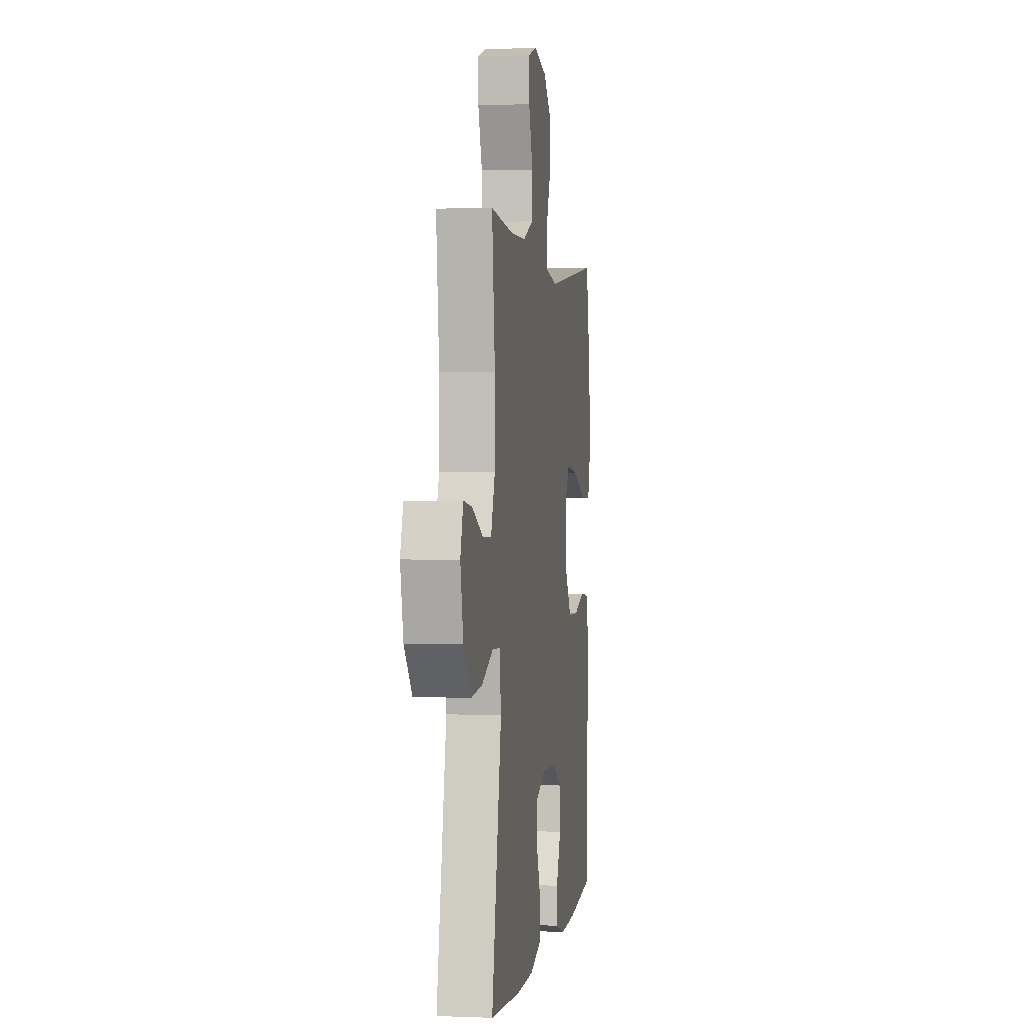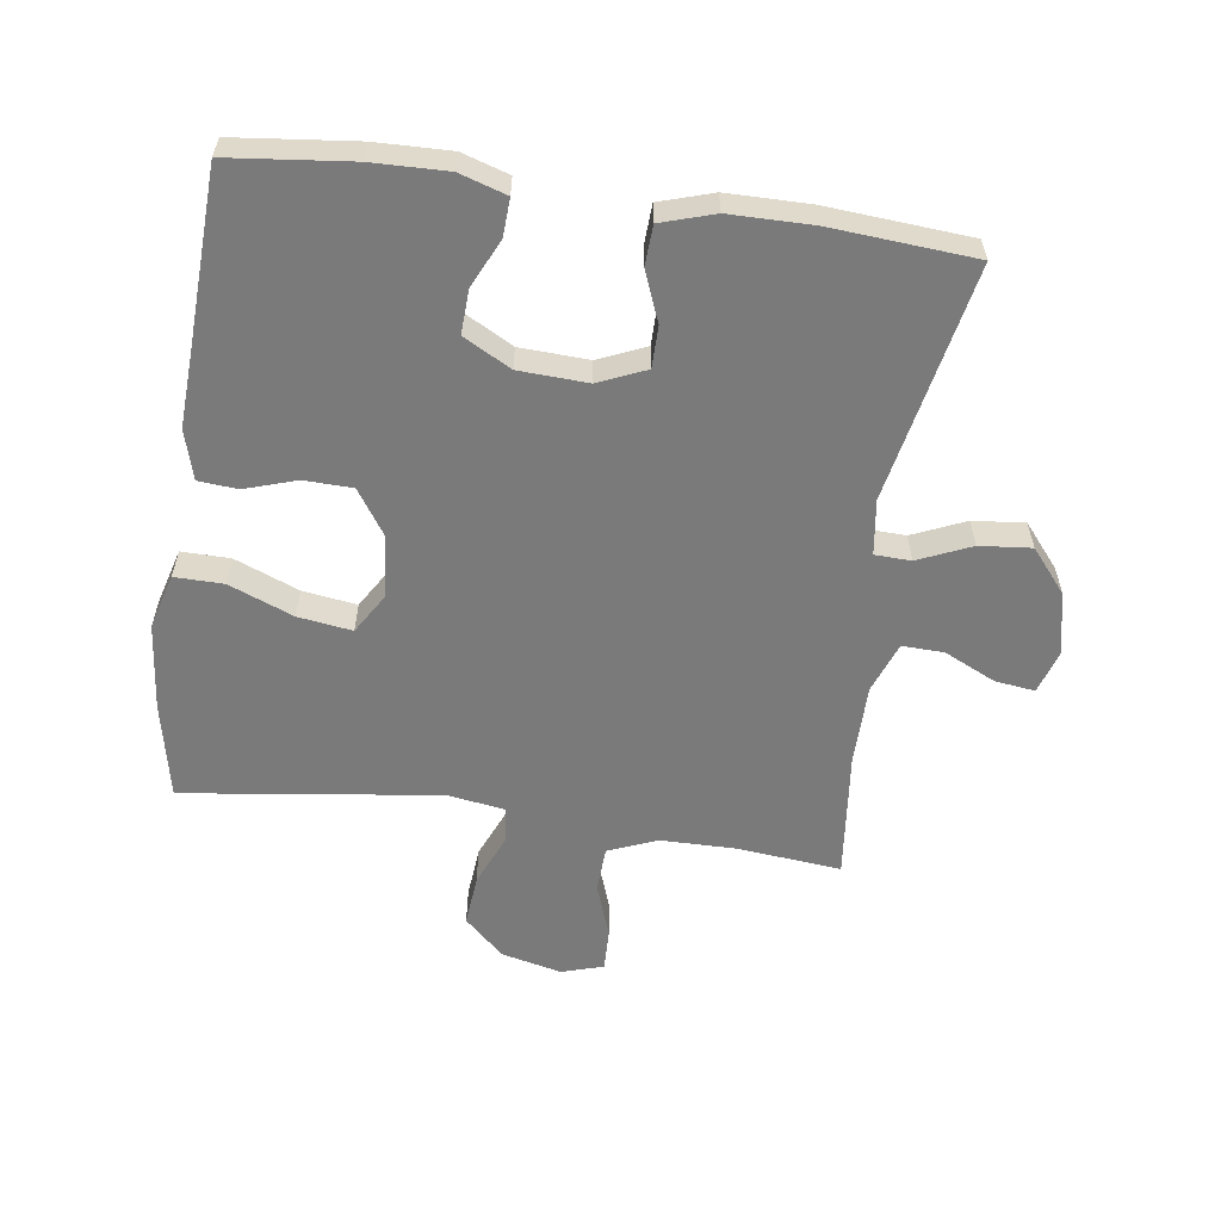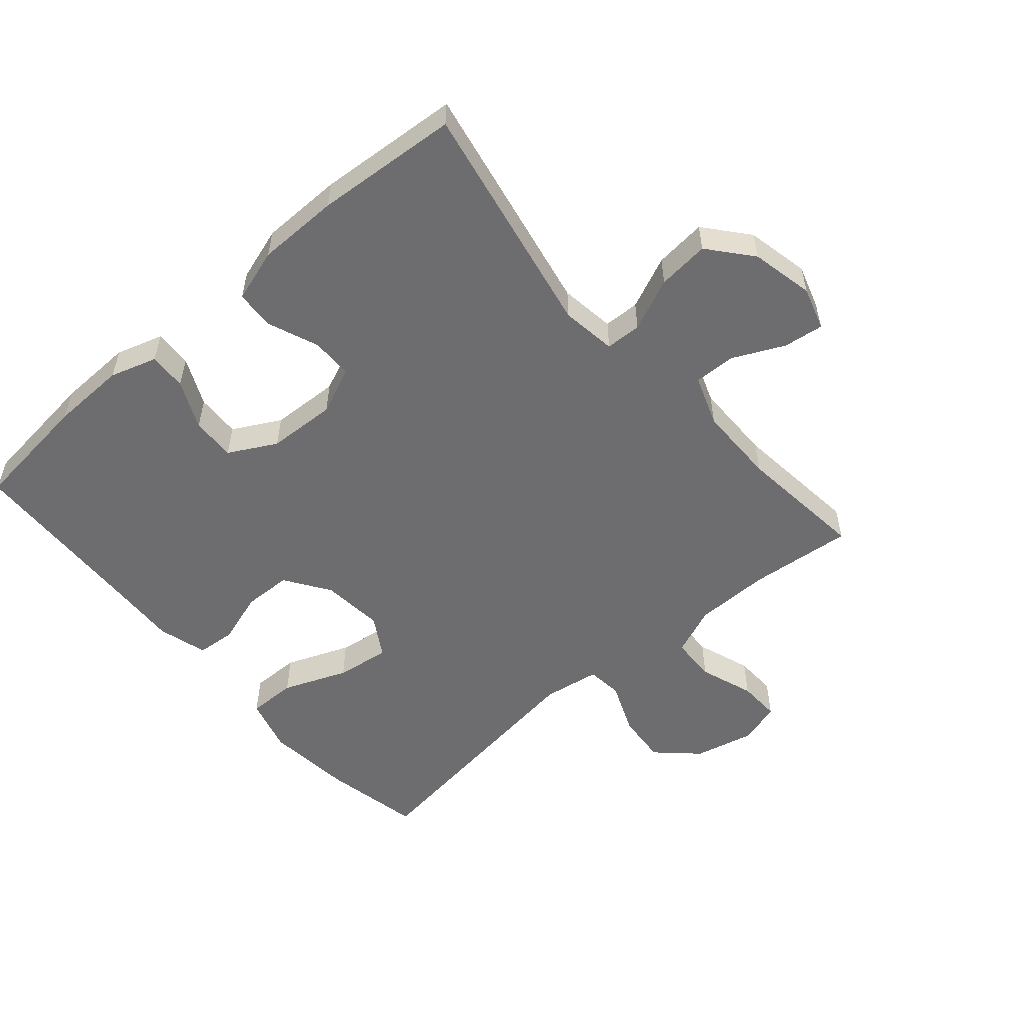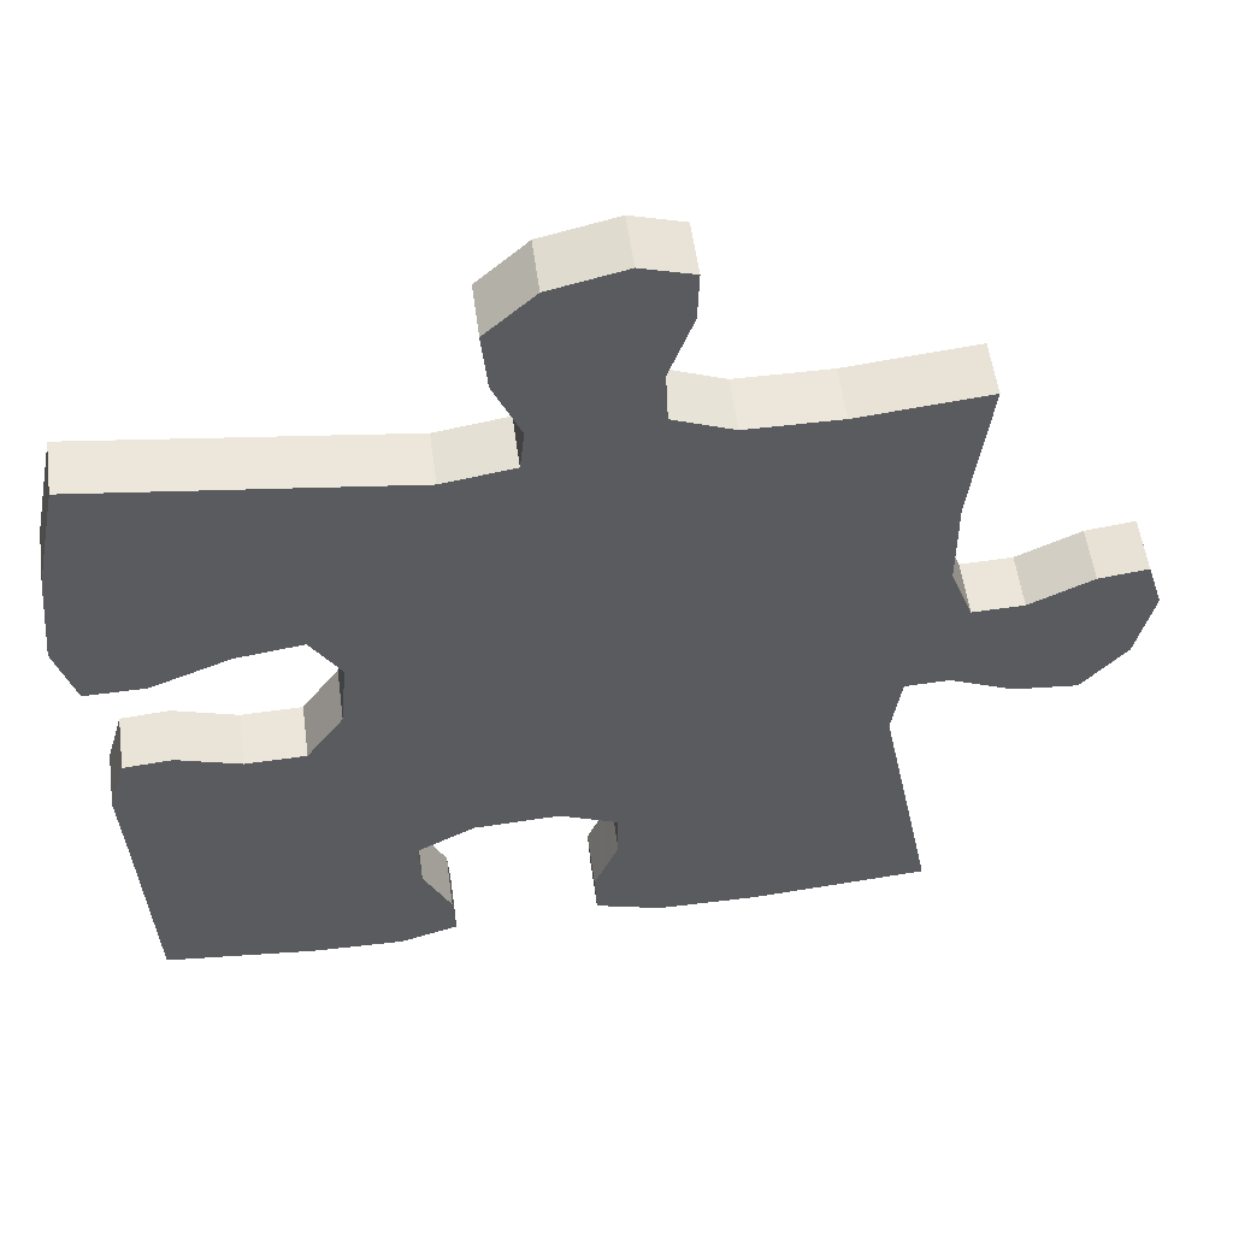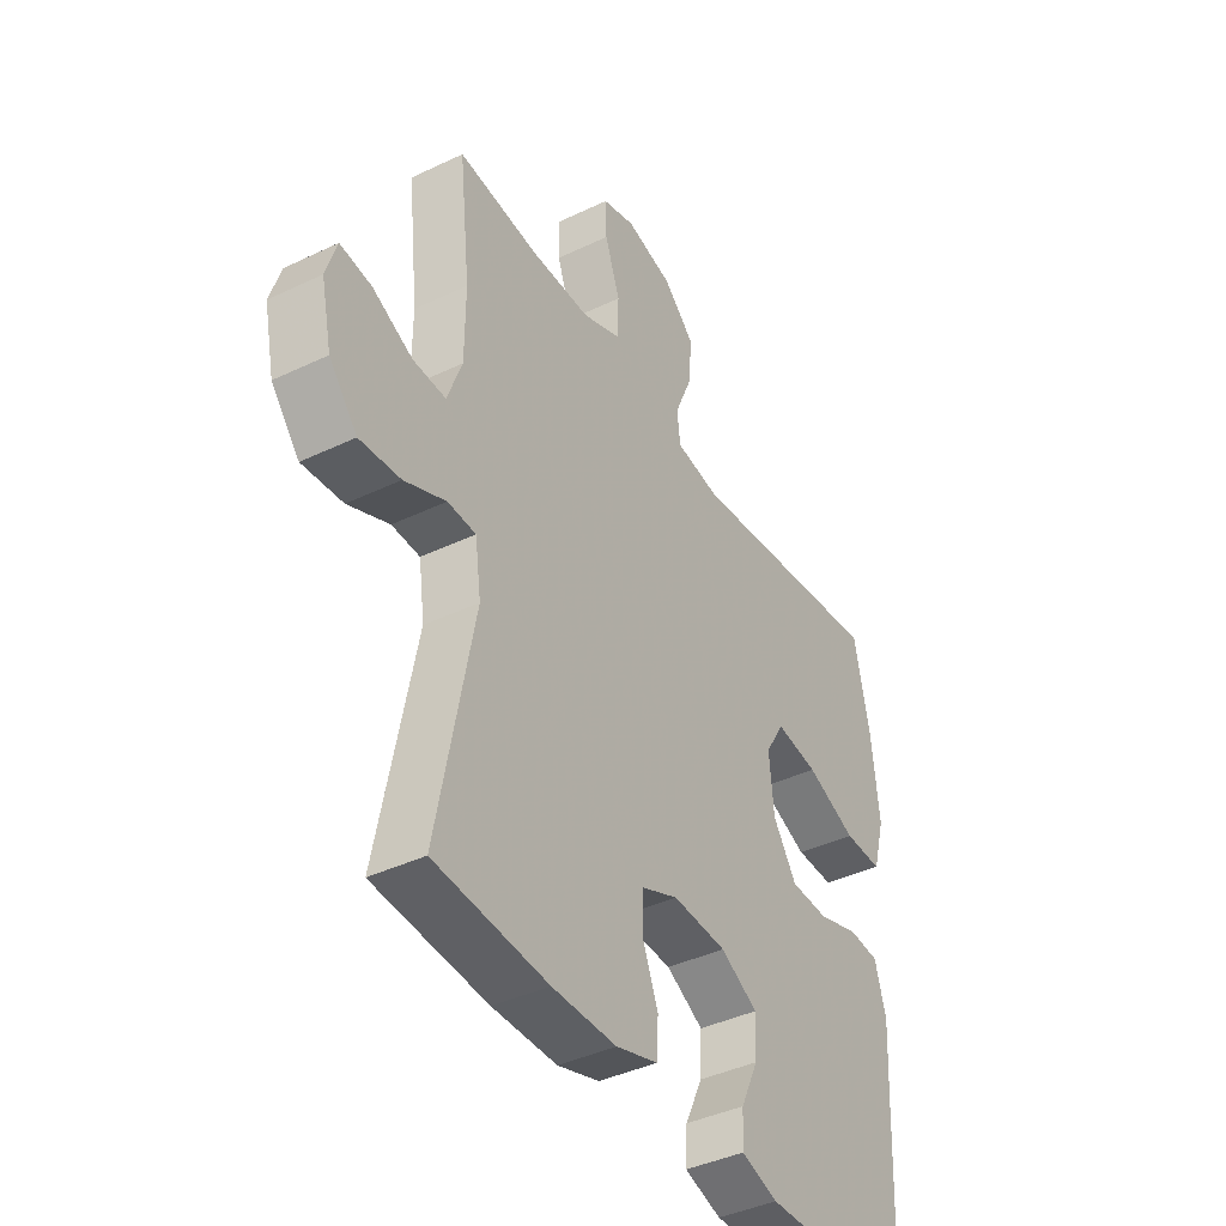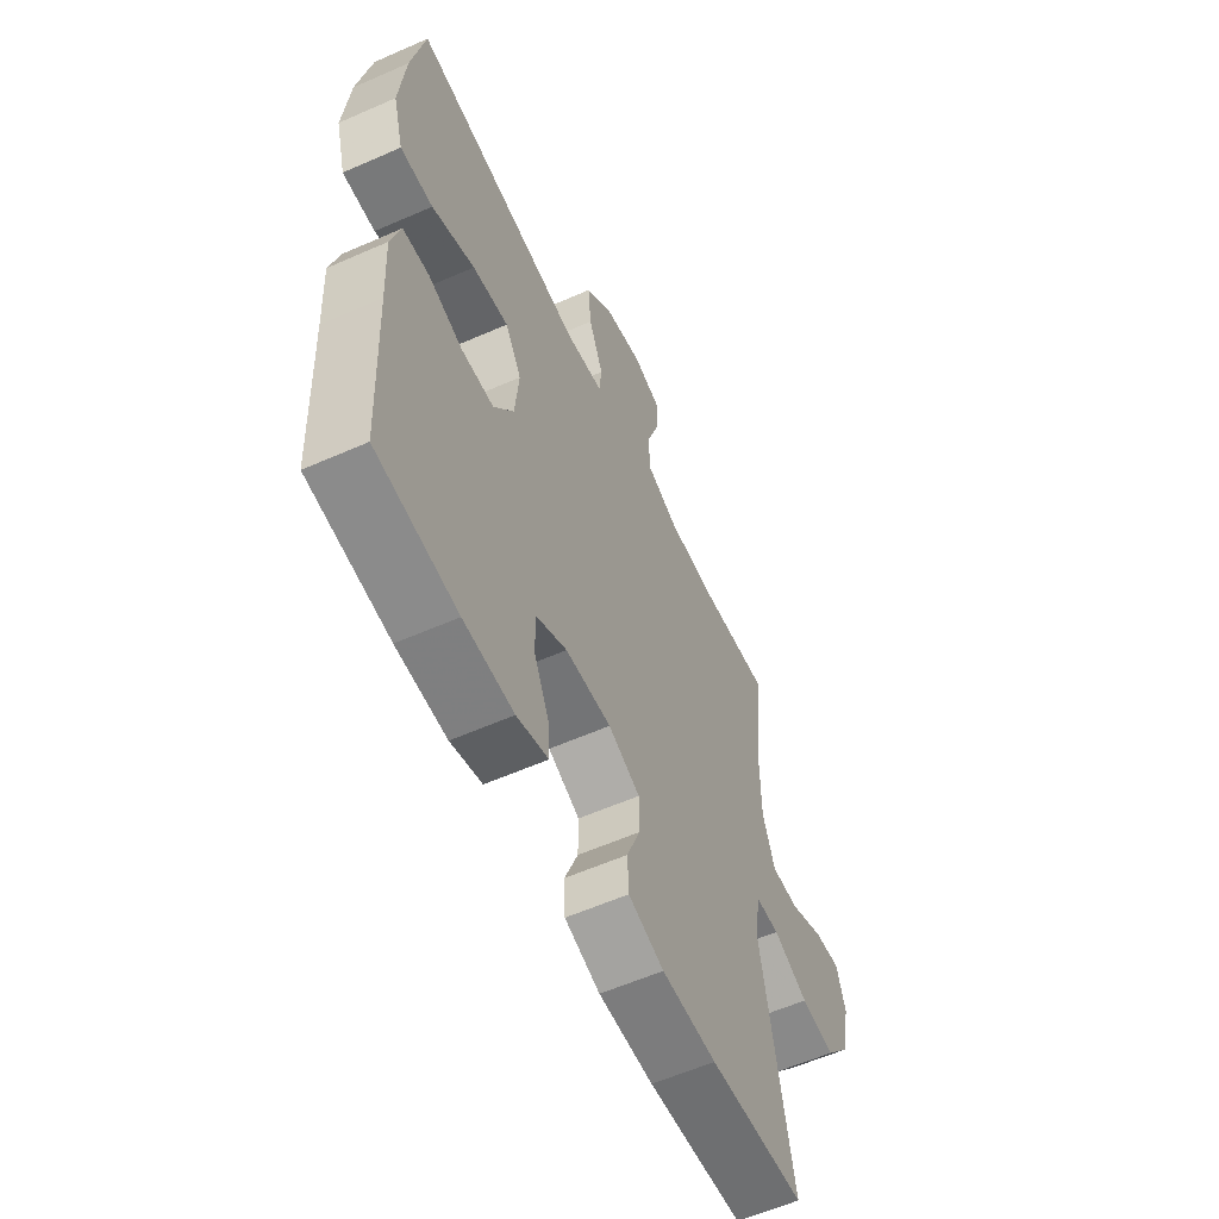
<metadata>
{"format":"obj","ext":"obj","renderer":"f3d","projection":"perspective","resolution":1024,"background":"white","views":[{"elev":1.3,"azim":-81.6,"up":"+Z"},{"elev":-58.1,"azim":171.9,"up":"+Y"},{"elev":-54.1,"azim":-139.1,"up":"+Y"},{"elev":55.0,"azim":172.3,"up":"+Z"},{"elev":-40.8,"azim":-59.7,"up":"+Z"},{"elev":-58.4,"azim":114.5,"up":"+Z"}]}
</metadata>
<code>
v -0.5 0.07 -0.5
v -0.428 0.07 -0.132
v -0.44 0.07 -0.046
v -0.496 0.07 -0.044
v -0.578 0.07 -0.08
v -0.659 0.07 -0.088
v -0.715 0.07 -0.021
v -0.736 0.07 0.077
v -0.715 0.07 0.144
v -0.653 0.07 0.136
v -0.573 0.07 0.098
v -0.508 0.07 0.096
v -0.479 0.07 0.175
v -0.478 0.07 0.299
v -0.5 0.07 0.5
v -0.338 0.07 0.484
v -0.221 0.07 0.485
v -0.145 0.07 0.516
v -0.142 0.07 0.587
v -0.172 0.07 0.672
v -0.174 0.07 0.738
v -0.109 0.07 0.758
v -0.015 0.07 0.736
v 0.047 0.07 0.678
v 0.04 0.07 0.598
v 0.006 0.07 0.517
v 0.012 0.07 0.461
v 0.101 0.07 0.447
v 0.5 0.07 0.5
v 0.531 0.07 0.349
v 0.545 0.07 0.213
v 0.521 0.07 0.127
v 0.445 0.07 0.128
v 0.345 0.07 0.168
v 0.261 0.07 0.18
v 0.223 0.07 0.117
v 0.232 0.07 0.02
v 0.279 0.07 -0.05
v 0.355 0.07 -0.052
v 0.435 0.07 -0.026
v 0.496 0.07 -0.031
v 0.518 0.07 -0.108
v 0.512 0.07 -0.226
v 0.5 0.07 -0.5
v 0.311 0.07 -0.521
v 0.194 0.07 -0.524
v 0.121 0.07 -0.501
v 0.124 0.07 -0.442
v 0.159 0.07 -0.367
v 0.162 0.07 -0.298
v 0.088 0.07 -0.258
v -0.019 0.07 -0.253
v -0.093 0.07 -0.285
v -0.093 0.07 -0.35
v -0.062 0.07 -0.428
v -0.065 0.07 -0.49
v -0.148 0.07 -0.516
v -0.276 0.07 -0.517
v -0.5 0 -0.5
v -0.428 0 -0.132
v -0.44 0 -0.046
v -0.496 0 -0.044
v -0.578 0 -0.08
v -0.659 0 -0.088
v -0.715 0 -0.021
v -0.736 0 0.077
v -0.715 0 0.144
v -0.653 0 0.136
v -0.573 0 0.098
v -0.508 0 0.096
v -0.479 0 0.175
v -0.478 0 0.299
v -0.5 0 0.5
v -0.338 0 0.484
v -0.221 0 0.485
v -0.145 0 0.516
v -0.142 0 0.587
v -0.172 0 0.672
v -0.174 0 0.738
v -0.109 0 0.758
v -0.015 0 0.736
v 0.047 0 0.678
v 0.04 0 0.598
v 0.006 0 0.517
v 0.012 0 0.461
v 0.101 0 0.447
v 0.5 0 0.5
v 0.531 0 0.349
v 0.545 0 0.213
v 0.521 0 0.127
v 0.445 0 0.128
v 0.345 0 0.168
v 0.261 0 0.18
v 0.223 0 0.117
v 0.232 0 0.02
v 0.279 0 -0.05
v 0.355 0 -0.052
v 0.435 0 -0.026
v 0.496 0 -0.031
v 0.518 0 -0.108
v 0.512 0 -0.226
v 0.5 0 -0.5
v 0.311 0 -0.521
v 0.194 0 -0.524
v 0.121 0 -0.501
v 0.124 0 -0.442
v 0.159 0 -0.367
v 0.162 0 -0.298
v 0.088 0 -0.258
v -0.019 0 -0.253
v -0.093 0 -0.285
v -0.093 0 -0.35
v -0.062 0 -0.428
v -0.065 0 -0.49
v -0.148 0 -0.516
v -0.276 0 -0.517
f 57 58 1 2
f 54 55 56 57
f 53 54 57 2
f 52 53 2 3
f 51 52 3
f 46 47 48 49
f 46 49 50
f 43 44 45 46
f 43 46 50
f 42 43 50 51
f 39 40 41 42
f 38 39 42 51
f 31 32 33 34
f 31 34 35
f 28 29 30 31
f 27 28 31 35
f 23 24 25 26
f 21 22 23 26
f 19 20 21 26
f 18 19 26 27
f 17 18 27 35
f 14 15 16
f 13 14 16 17
f 12 13 17 35
f 8 9 10 11
f 8 11 12
f 7 8 12
f 4 5 6 7
f 3 4 7 12
f 37 38 51 3
f 3 12 35 36
f 3 36 37
f 60 59 116 115
f 115 114 113 112
f 60 115 112 111
f 61 60 111 110
f 61 110 109
f 107 106 105 104
f 108 107 104
f 104 103 102 101
f 108 104 101
f 109 108 101 100
f 100 99 98 97
f 109 100 97 96
f 92 91 90 89
f 93 92 89
f 89 88 87 86
f 93 89 86 85
f 84 83 82 81
f 84 81 80 79
f 84 79 78 77
f 85 84 77 76
f 93 85 76 75
f 74 73 72
f 75 74 72 71
f 93 75 71 70
f 69 68 67 66
f 70 69 66
f 70 66 65
f 65 64 63 62
f 70 65 62 61
f 61 109 96 95
f 94 93 70 61
f 95 94 61
f 1 59 60 2
f 2 60 61 3
f 3 61 62 4
f 4 62 63 5
f 5 63 64 6
f 6 64 65 7
f 7 65 66 8
f 8 66 67 9
f 9 67 68 10
f 10 68 69 11
f 11 69 70 12
f 12 70 71 13
f 13 71 72 14
f 14 72 73 15
f 15 73 74 16
f 16 74 75 17
f 17 75 76 18
f 18 76 77 19
f 19 77 78 20
f 20 78 79 21
f 21 79 80 22
f 22 80 81 23
f 23 81 82 24
f 24 82 83 25
f 25 83 84 26
f 26 84 85 27
f 27 85 86 28
f 28 86 87 29
f 29 87 88 30
f 30 88 89 31
f 31 89 90 32
f 32 90 91 33
f 33 91 92 34
f 34 92 93 35
f 35 93 94 36
f 36 94 95 37
f 37 95 96 38
f 38 96 97 39
f 39 97 98 40
f 40 98 99 41
f 41 99 100 42
f 42 100 101 43
f 43 101 102 44
f 44 102 103 45
f 45 103 104 46
f 46 104 105 47
f 47 105 106 48
f 48 106 107 49
f 49 107 108 50
f 50 108 109 51
f 51 109 110 52
f 52 110 111 53
f 53 111 112 54
f 54 112 113 55
f 55 113 114 56
f 56 114 115 57
f 57 115 116 58
f 58 116 59 1

</code>
